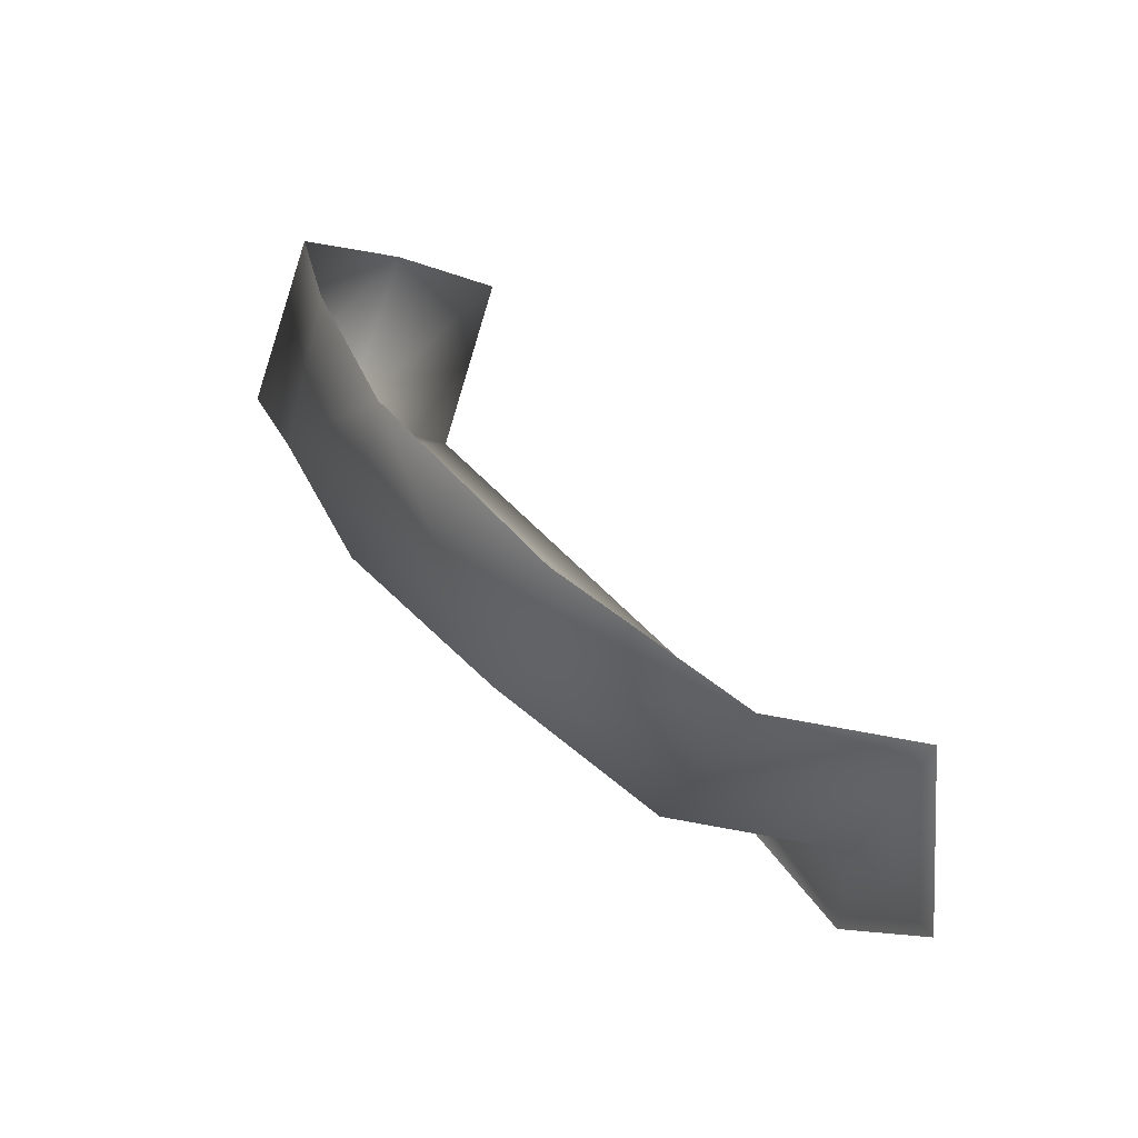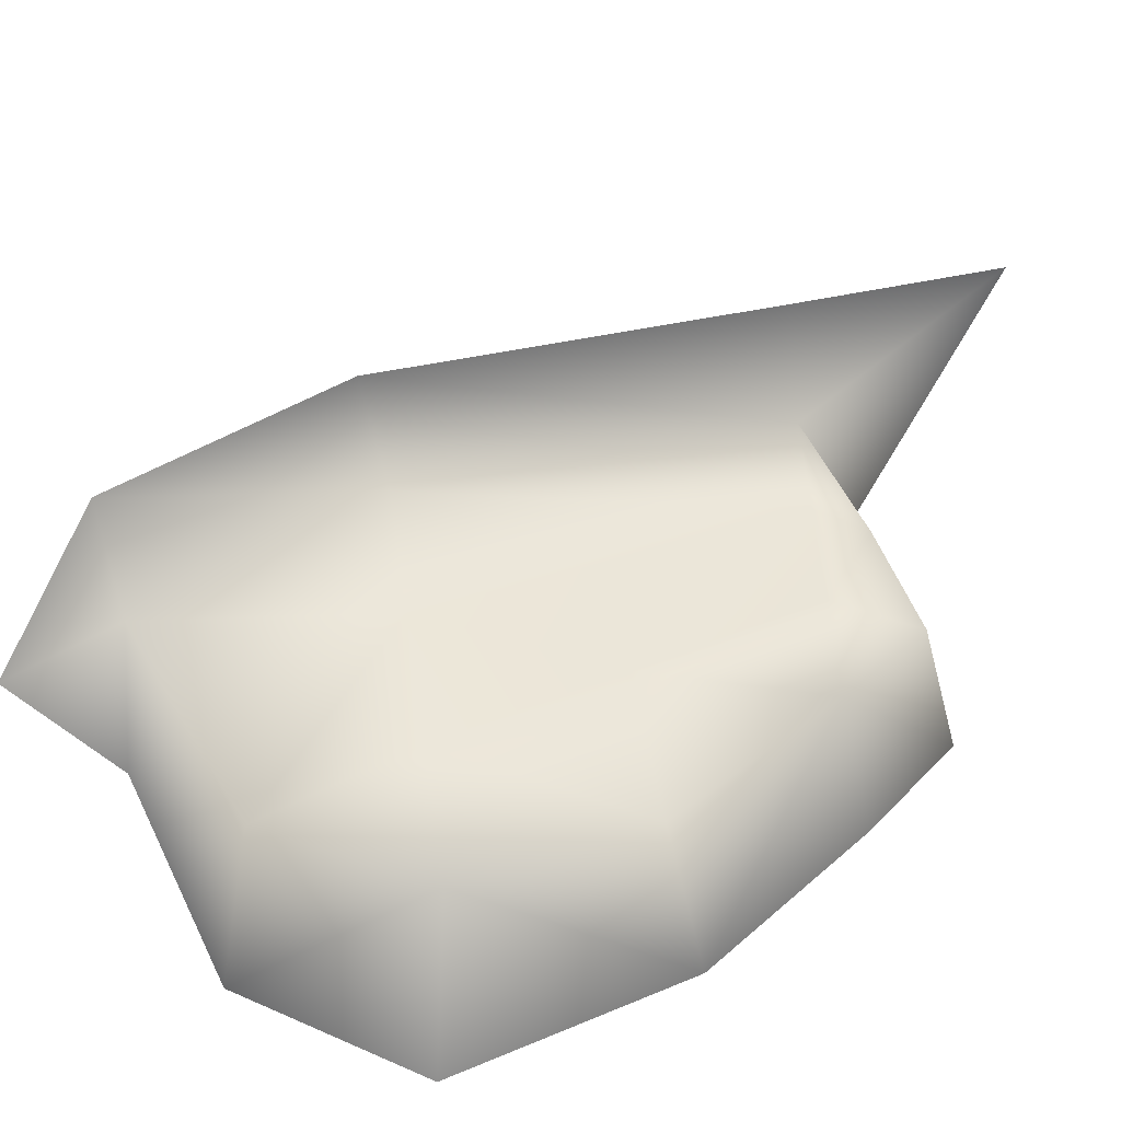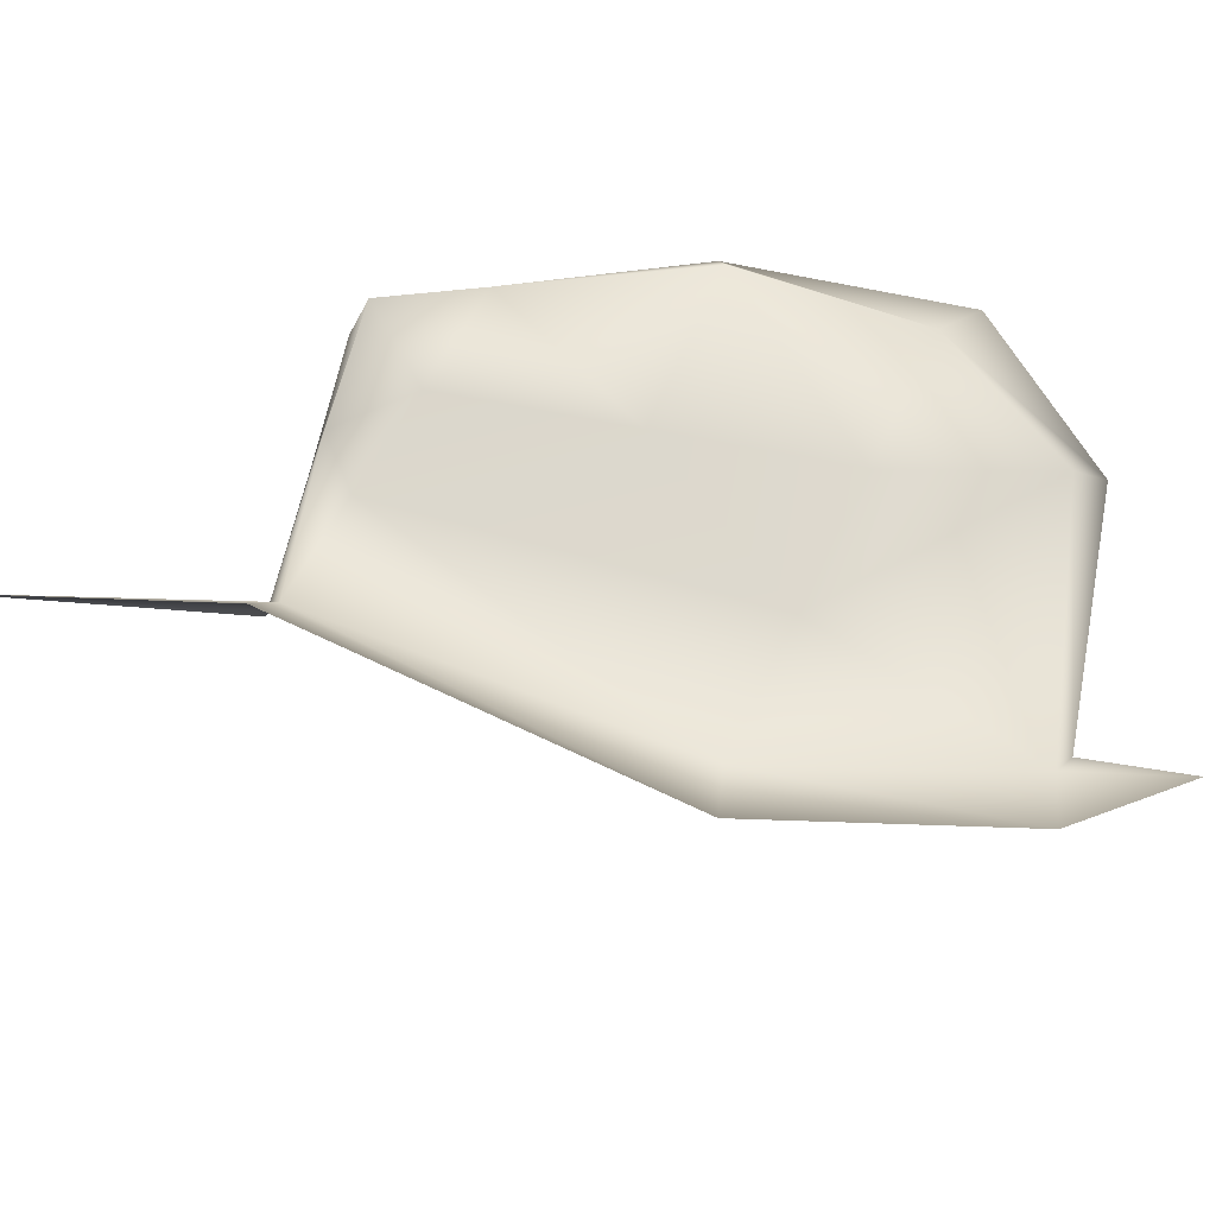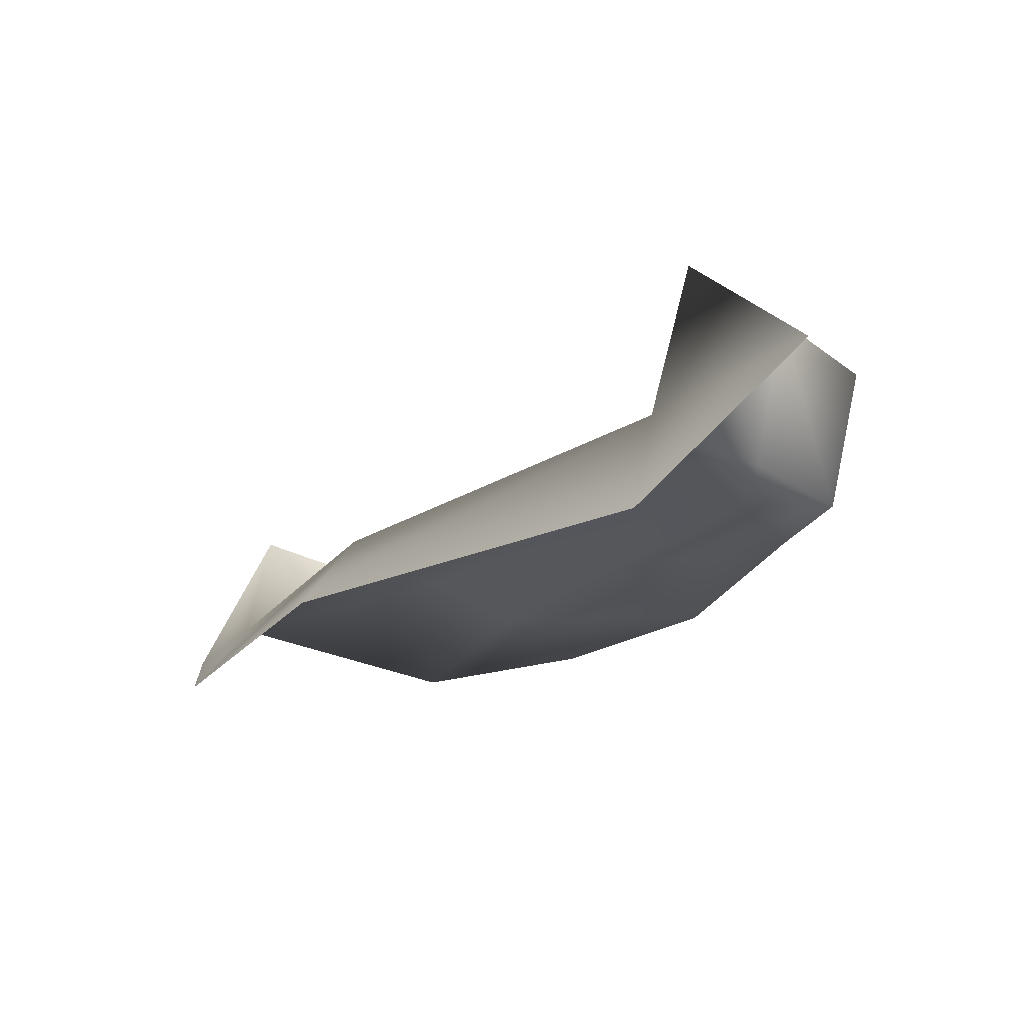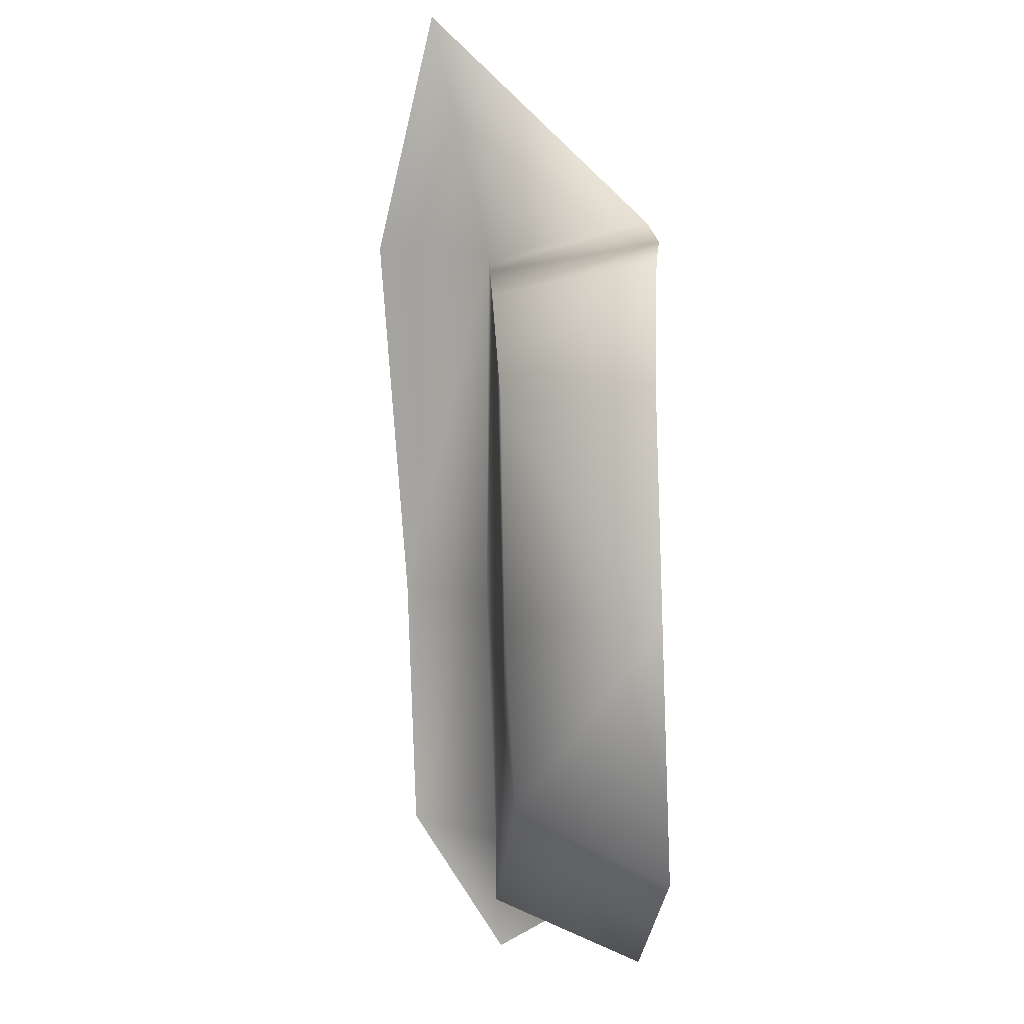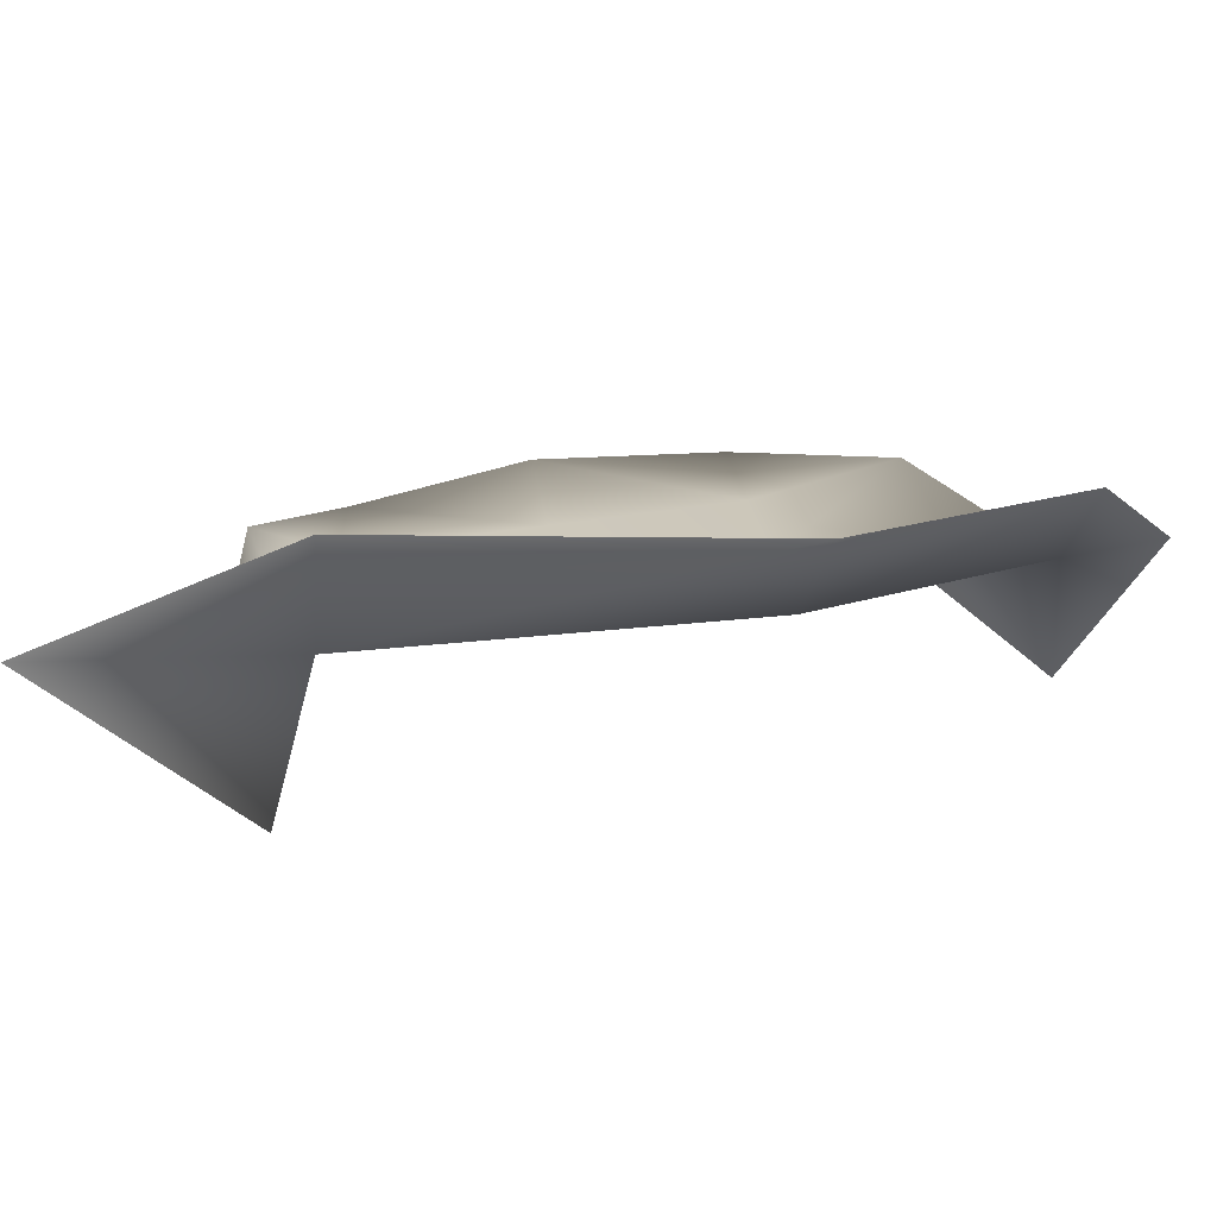
<metadata>
{"format":"obj","ext":"obj","renderer":"f3d","projection":"perspective","resolution":1024,"background":"white","views":[{"elev":-68.9,"azim":-31.8,"up":"+Z"},{"elev":45.9,"azim":-154.4,"up":"+Y"},{"elev":74.7,"azim":59.9,"up":"+Y"},{"elev":60.9,"azim":179.0,"up":"+Z"},{"elev":-30.1,"azim":-90.7,"up":"+Z"},{"elev":24.7,"azim":28.3,"up":"+Y"}]}
</metadata>
<code>
g GR_Object16
v 4500 1203 4155
v 4515 1231 4166
v 4557 1227 4097
v 4542 1199 4083
v 4408 1203 4230
v 4415 1239 4238
v 4368 1154 4075
v 4345 1156 4137
v 4359 1199 4141
v 4384 1198 4084
v 4426 1194 4045
v 4416 1151 4018
v 4426 1194 4045
v 4478 1199 4037
v 4477 1156 4017
v 4416 1151 4018
v 4359 1199 4141
v 4345 1156 4137
v 4335 1155 4175
v 4347 1202 4171
v 4363 1151 4202
v 4373 1202 4198
v 4394 1152 4234
v 4408 1203 4230
v 4371 1222 4299
v 4415 1239 4238
v 4542 1199 4083
v 4537 1156 4066
v 4562 1197 4051
v 4542 1199 4083
v 4557 1227 4097
v 4537 1156 4066
v 4500 1203 4155
v 4475 1200 4118
v 4391 1202 4201
v 4408 1203 4230
v 4542 1199 4083
v 4359 1199 4141
v 4347 1202 4171
v 4375 1200 4171
v 4413 1199 4126
v 4451 1197 4081
v 4426 1194 4045
v 4384 1198 4084
v 4413 1199 4126
v 4478 1199 4037
v 4451 1197 4081
v 4475 1200 4118
v 4542 1199 4083
v 4426 1194 4045
v 4373 1202 4198
v 4391 1202 4201
v 4408 1203 4230
v 4413 1199 4126
v 4359 1199 4141
v 4413 1199 4126
f 32 30 29
f 31 29 30
f 24 25 26
f 25 24 23
f 22 23 24
f 23 22 21
f 20 21 22
f 21 20 19
f 17 19 20
f 19 17 18
f 1 3 4
f 3 1 2
f 5 2 1
f 2 5 6
f 16 13 15
f 14 15 13
f 15 14 28
f 27 28 14
f 52 51 53
f 51 52 40
f 54 40 52
f 40 54 38
f 38 39 40
f 51 40 39
f 9 7 8
f 7 9 10
f 7 11 12
f 11 7 10
f 34 33 37
f 33 34 35
f 41 35 34
f 35 36 33
f 55 45 44
f 42 44 45
f 44 42 43
f 47 46 50
f 46 47 48
f 56 48 47
f 48 49 46

</code>
